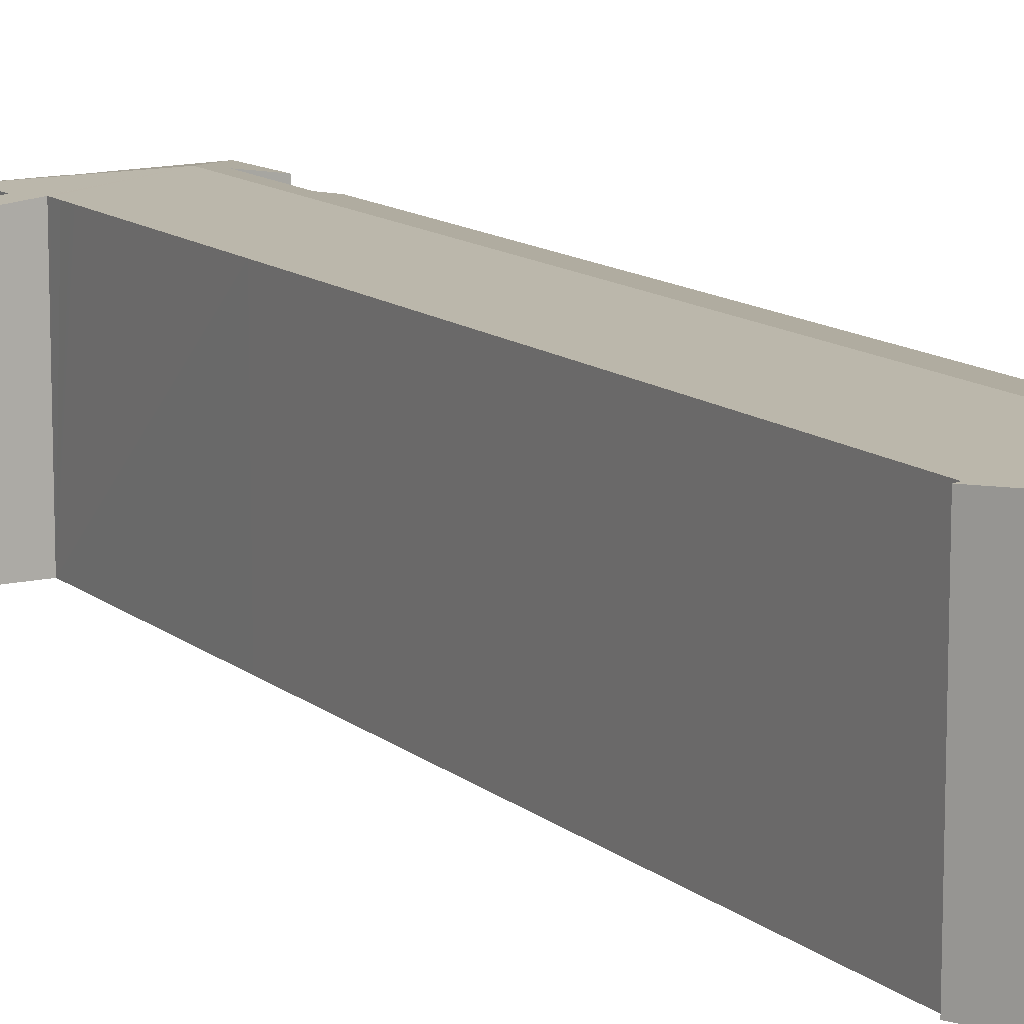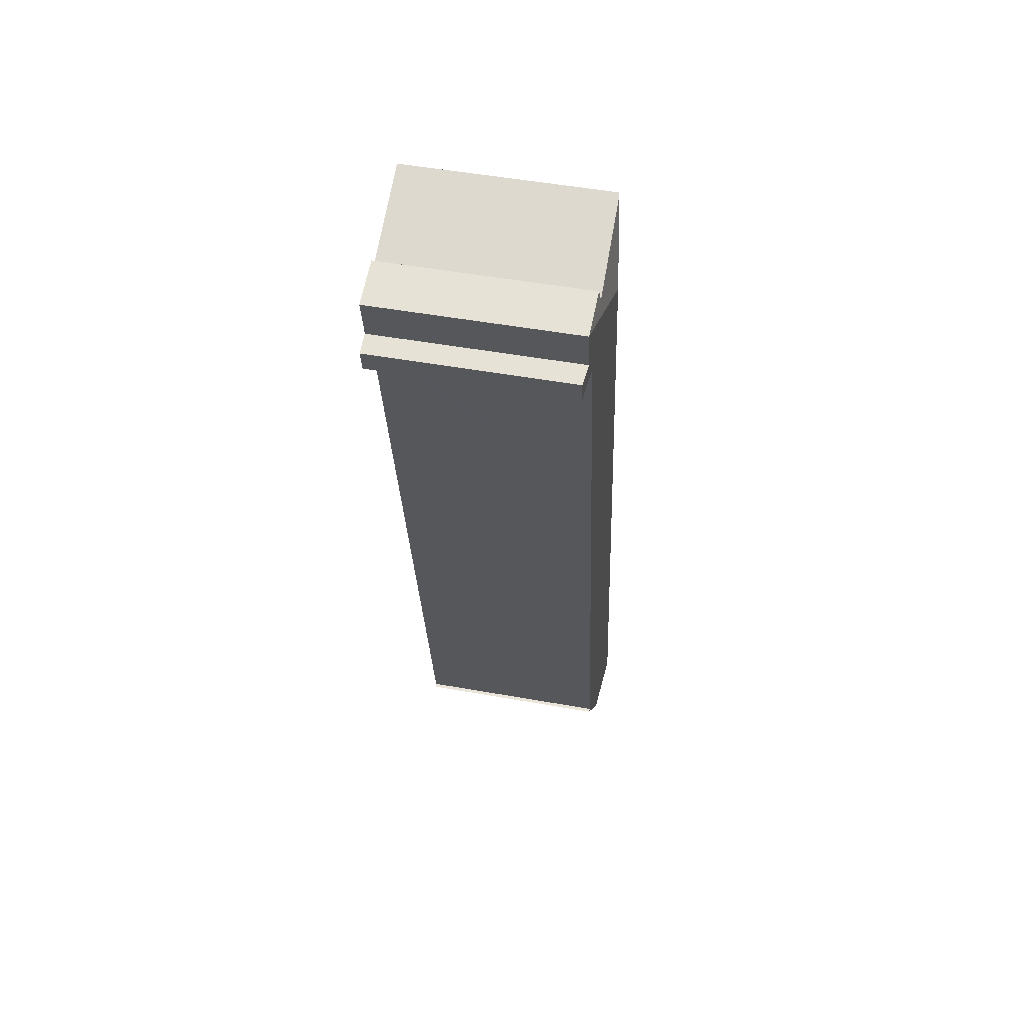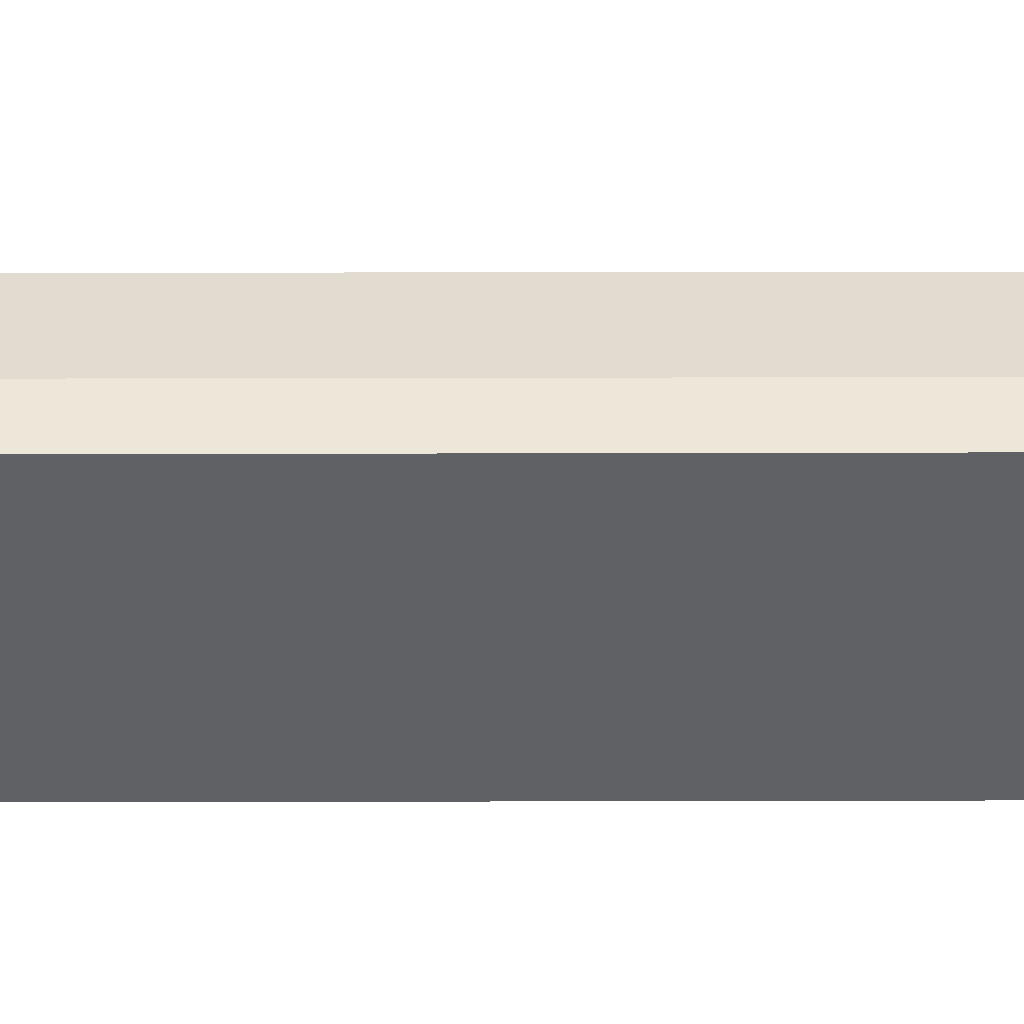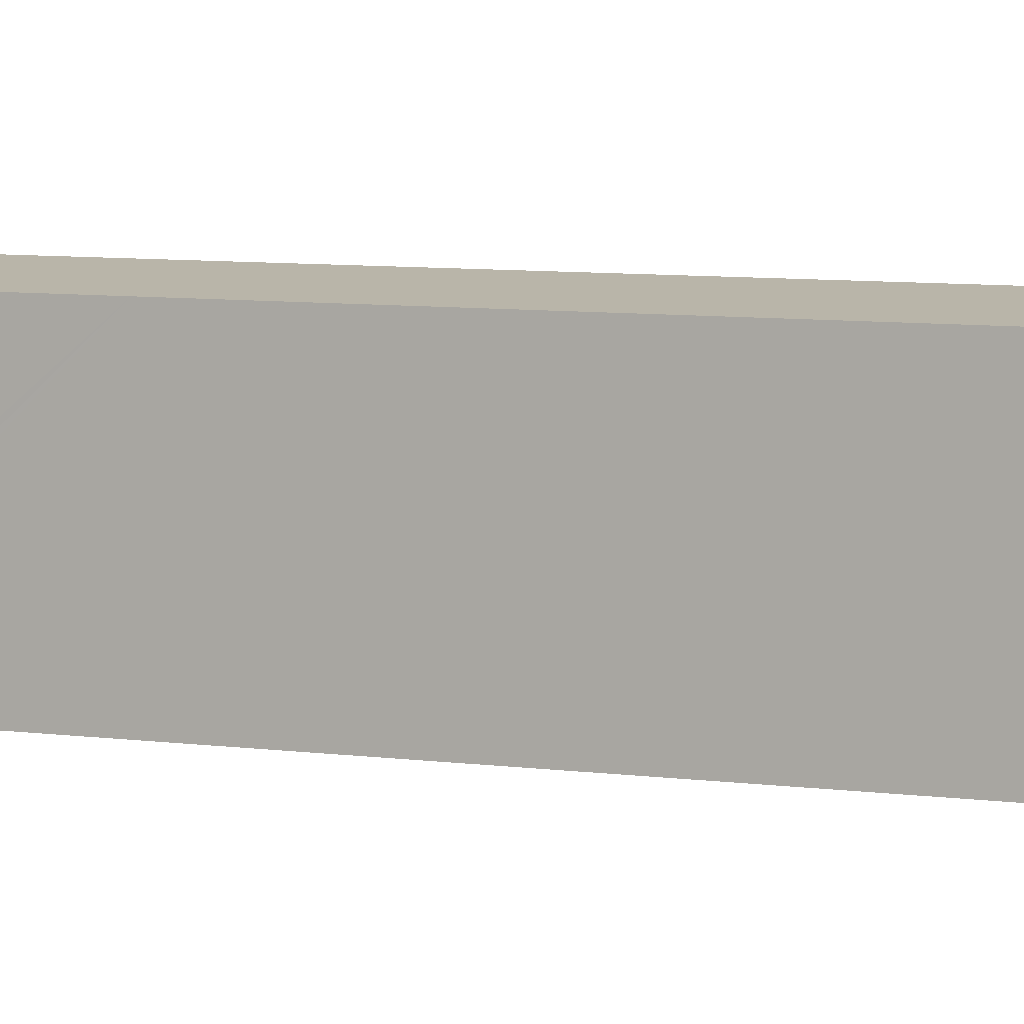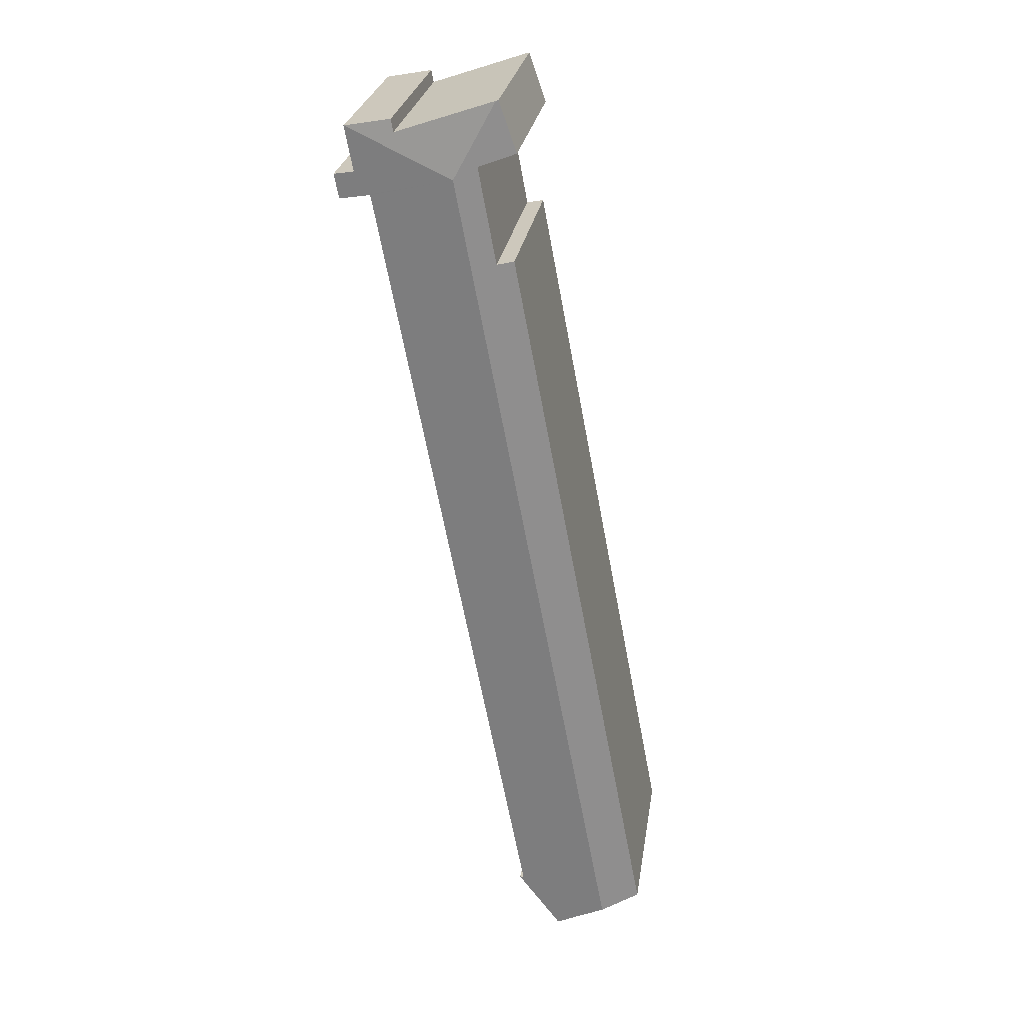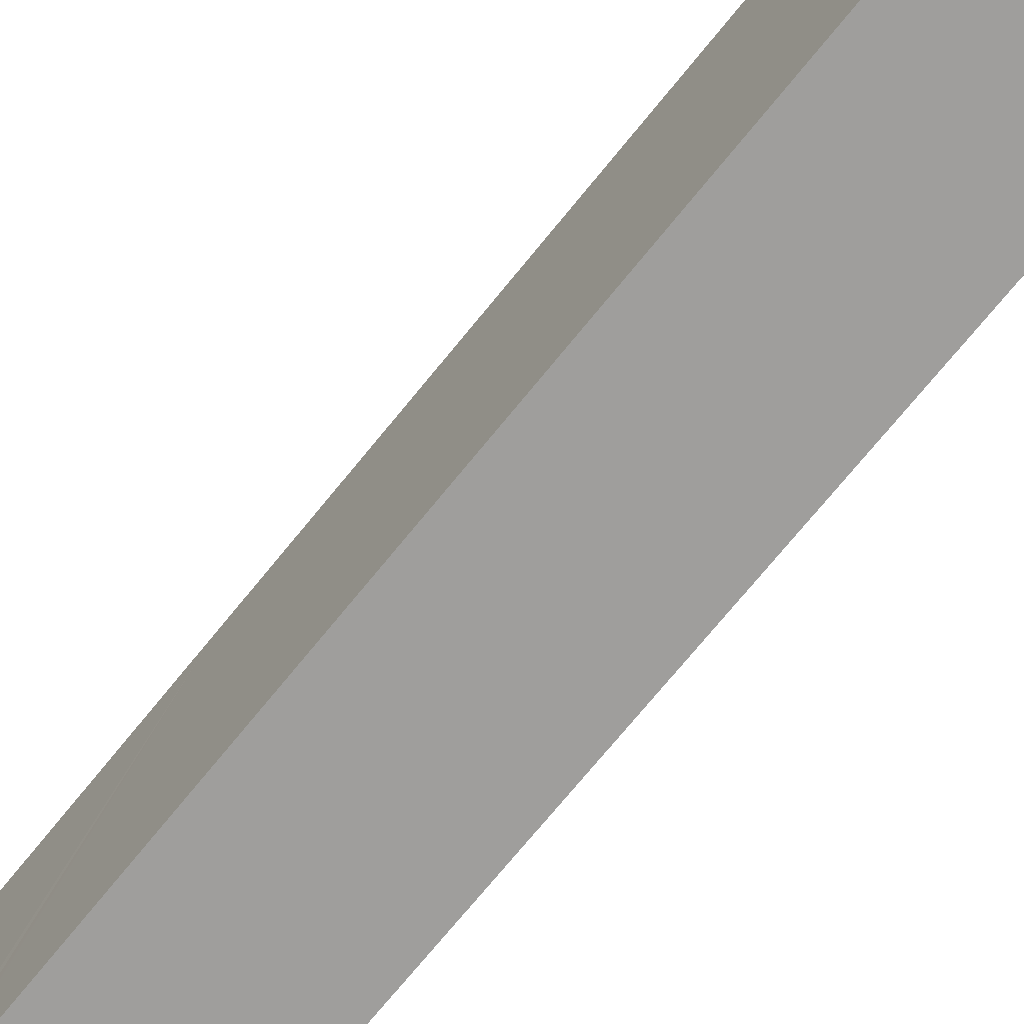
<metadata>
{"format":"obj","ext":"obj","renderer":"f3d","projection":"perspective","resolution":1024,"background":"white","views":[{"elev":12.3,"azim":161.4,"up":"+Y"},{"elev":51.8,"azim":100.9,"up":"+Z"},{"elev":40.6,"azim":-79.4,"up":"+Y"},{"elev":8.0,"azim":120.6,"up":"+Y"},{"elev":26.7,"azim":-171.3,"up":"+Z"},{"elev":-70.9,"azim":151.9,"up":"+Y"}]}
</metadata>
<code>
v  28.44 18.54 81.02
v  18.56 19.5 76.78
v  23.96 18.77 80.66
v  21.64 18.75 81.45
v  19.58 18.74 82.15
v  19.52 18.74 82.17
v  14.84 18.71 83.75
v  24.18 18.6 81.81
v  27.7 18.54 76.92
v  27.8 18.53 76.9
v  29.41 18.33 75.51
v  29.61 18.33 76.56
v  3.612 19.5 -1.967
v  12.21 18.65 0.732
v  15.87 18.65 20.01
v  19.08 18.65 36.95
v  22.22 18.65 53.52
v  25.66 18.65 71.73
v  25.74 18.65 72.17
v  25.96 18.65 73.35
v  26.2 18.65 74.57
v  26.26 18.65 74.86
v  27.37 18.53 74.65
v  29.19 18.33 74.31
v  28.47 18.54 81.02
v  8.366 18.95 -4.579
v  7.335 19.07 -4.018
v  12.57 18.61 0.679
v  6.284 19.19 -3.422
v  13.36 18.58 80.15
v  16.43 19.13 77.97
v  13.02 18.56 79.15
v  0 18.87 1.156e-15
v  14.76 19.13 69.09
v  13.19 18.88 69.39
v  15.97 19.13 75.51
v  16.33 19.13 77.43
v  14.09 18.63 82.28
v  14.62 18.67 83.83
v  13.02 -4.847e-15 79.15
v  13.36 -4.908e-15 80.15
v  14.62 -5.133e-15 83.83
v  14.09 -5.038e-15 82.28
v  23.96 -4.939e-15 80.66
v  24.18 -5.009e-15 81.81
v  13.19 -4.249e-15 69.39
v  0 0 0
v  14.76 -4.231e-15 69.09
v  16.33 -4.741e-15 77.43
v  16.43 -4.774e-15 77.97
v  15.97 -4.624e-15 75.51
v  19.52 -5.031e-15 82.17
v  14.84 -5.128e-15 83.75
v  19.58 -5.03e-15 82.15
v  21.64 -4.987e-15 81.45
v  28.47 -4.961e-15 81.02
v  28.44 -4.961e-15 81.02
v  27.7 -4.71e-15 76.92
v  29.61 -4.688e-15 76.56
v  27.8 -4.709e-15 76.9
v  12.21 -4.482e-17 0.732
v  12.57 -4.158e-17 0.679
v  29.19 -4.55e-15 74.31
v  29.41 -4.624e-15 75.51
v  26.26 -4.584e-15 74.86
v  26.2 -4.566e-15 74.57
v  25.96 -4.491e-15 73.35
v  25.74 -4.419e-15 72.17
v  25.66 -4.392e-15 71.73
v  22.22 -3.277e-15 53.52
v  19.08 -2.262e-15 36.95
v  15.87 -1.225e-15 20.01
v  27.37 -4.571e-15 74.65
v  8.366 2.804e-16 -4.579
v  7.335 2.46e-16 -4.018
v  6.284 2.095e-16 -3.422
v  3.612 1.204e-16 -1.967
g defaultobject
f 1 2 3
f 4 3 2
f 5 4 2
f 6 5 2
f 7 6 2
f 1 3 8
f 9 10 11
f 12 11 10
f 13 2 14
f 15 14 2
f 16 15 2
f 17 16 2
f 18 17 2
f 19 18 2
f 20 19 2
f 21 20 2
f 22 21 2
f 23 22 2
f 24 23 2
f 11 24 2
f 9 11 2
f 1 9 2
f 25 9 1
f 26 27 28
f 29 28 27
f 13 28 29
f 14 28 13
f 30 31 32
f 33 2 13
f 2 33 34
f 34 33 35
f 2 34 36
f 2 36 37
f 2 37 31
f 2 31 7
f 7 31 30
f 7 30 38
f 7 38 39
f 40 30 32
f 30 40 38
f 38 40 39
f 39 40 41
f 39 41 42
f 42 41 43
f 44 8 3
f 8 44 45
f 33 46 35
f 46 33 47
f 48 36 34
f 36 48 37
f 37 48 31
f 31 48 49
f 31 49 50
f 49 48 51
f 42 7 39
f 7 42 6
f 6 42 5
f 5 42 4
f 4 42 3
f 3 42 52
f 3 52 44
f 52 42 53
f 44 52 54
f 44 54 55
f 45 1 8
f 1 45 25
f 25 45 56
f 56 45 57
f 58 10 9
f 10 58 12
f 12 58 59
f 59 58 60
f 61 28 14
f 28 61 62
f 35 48 34
f 48 35 46
f 56 9 25
f 9 56 58
f 59 11 12
f 11 59 24
f 24 59 63
f 63 59 64
f 65 21 22
f 21 65 20
f 20 65 19
f 19 65 18
f 18 65 17
f 17 65 66
f 17 66 67
f 17 67 68
f 17 68 69
f 17 69 70
f 17 70 16
f 16 70 71
f 16 71 15
f 15 71 72
f 15 72 14
f 14 72 61
f 23 65 22
f 65 23 24
f 65 24 63
f 65 63 73
f 50 32 31
f 32 50 40
f 28 74 26
f 74 28 62
f 26 75 27
f 75 26 74
f 75 29 27
f 29 75 13
f 13 75 33
f 33 75 76
f 33 76 47
f 47 76 77
f 62 75 74
f 75 62 76
f 76 62 77
f 77 62 47
f 47 62 61
f 61 46 47
f 46 61 72
f 46 72 71
f 46 71 70
f 46 70 48
f 48 70 69
f 48 69 51
f 51 69 68
f 51 68 67
f 51 67 49
f 49 67 66
f 49 66 65
f 49 65 73
f 49 73 63
f 49 63 64
f 49 64 50
f 50 64 40
f 40 64 41
f 41 64 58
f 58 64 60
f 60 64 59
f 58 43 41
f 43 58 44
f 44 58 56
f 44 56 45
f 45 56 57
f 43 52 42
f 52 43 44
f 52 44 55
f 42 52 53

</code>
